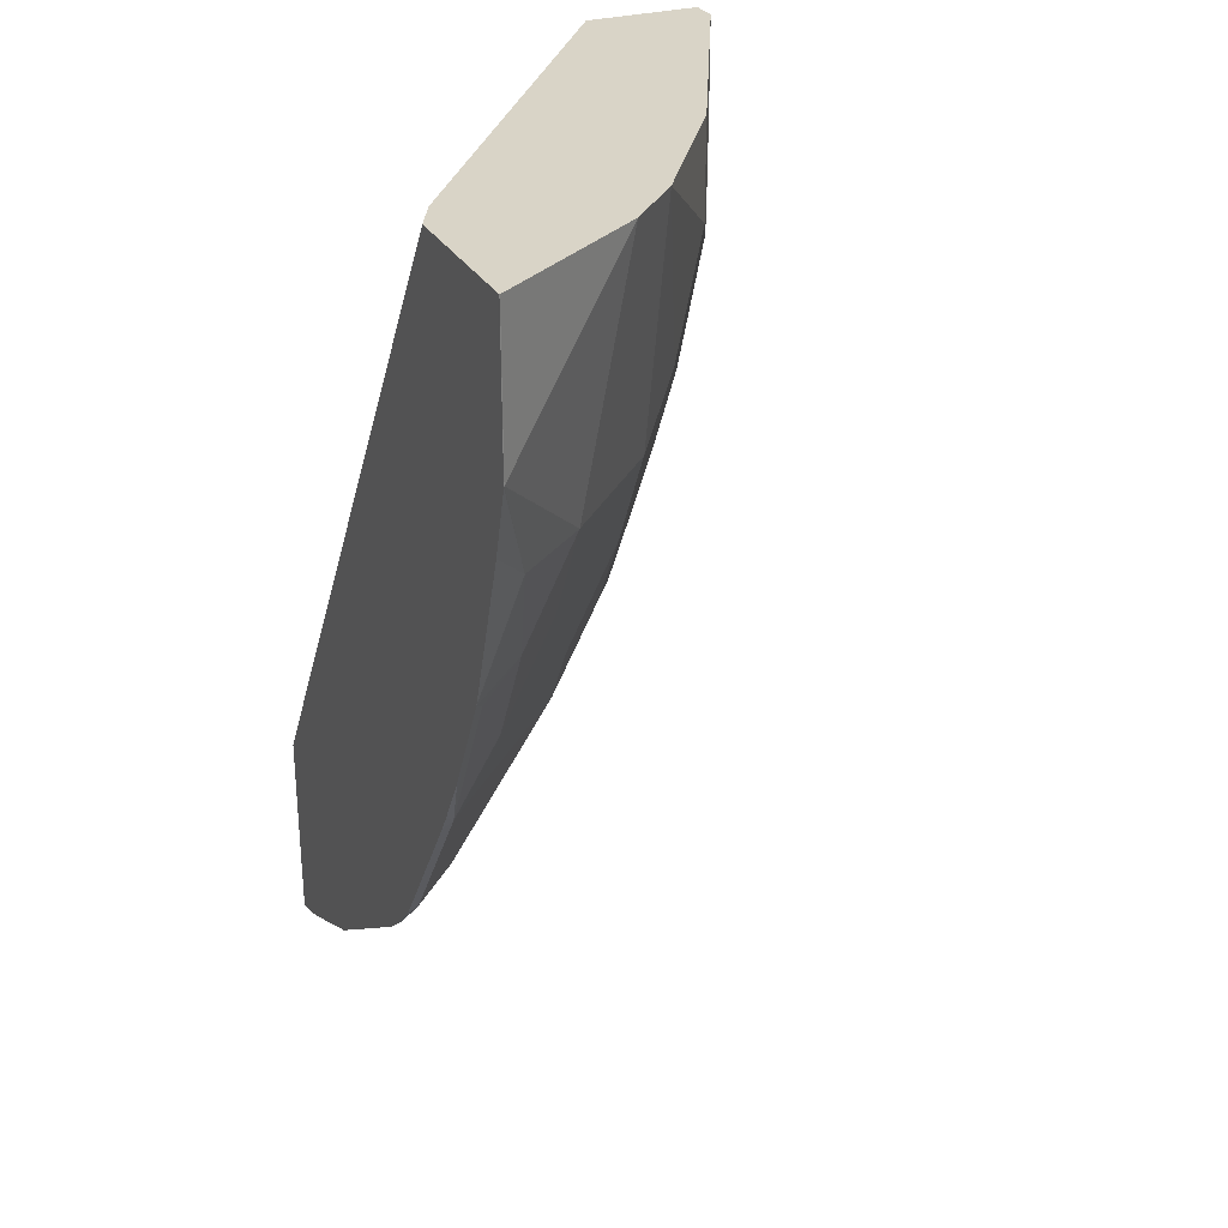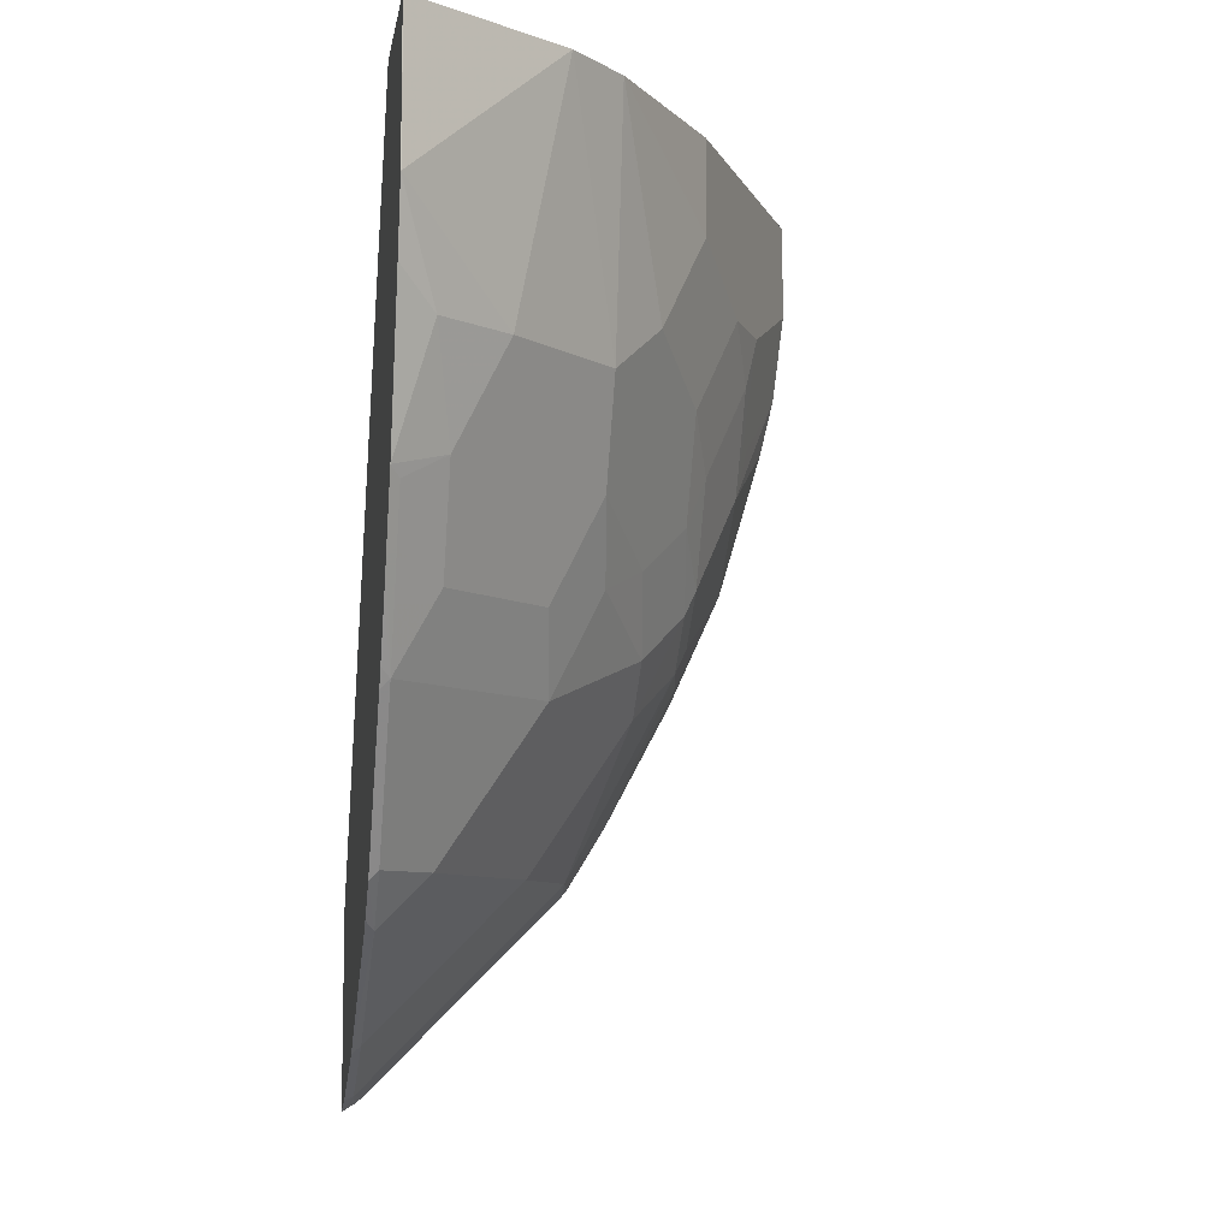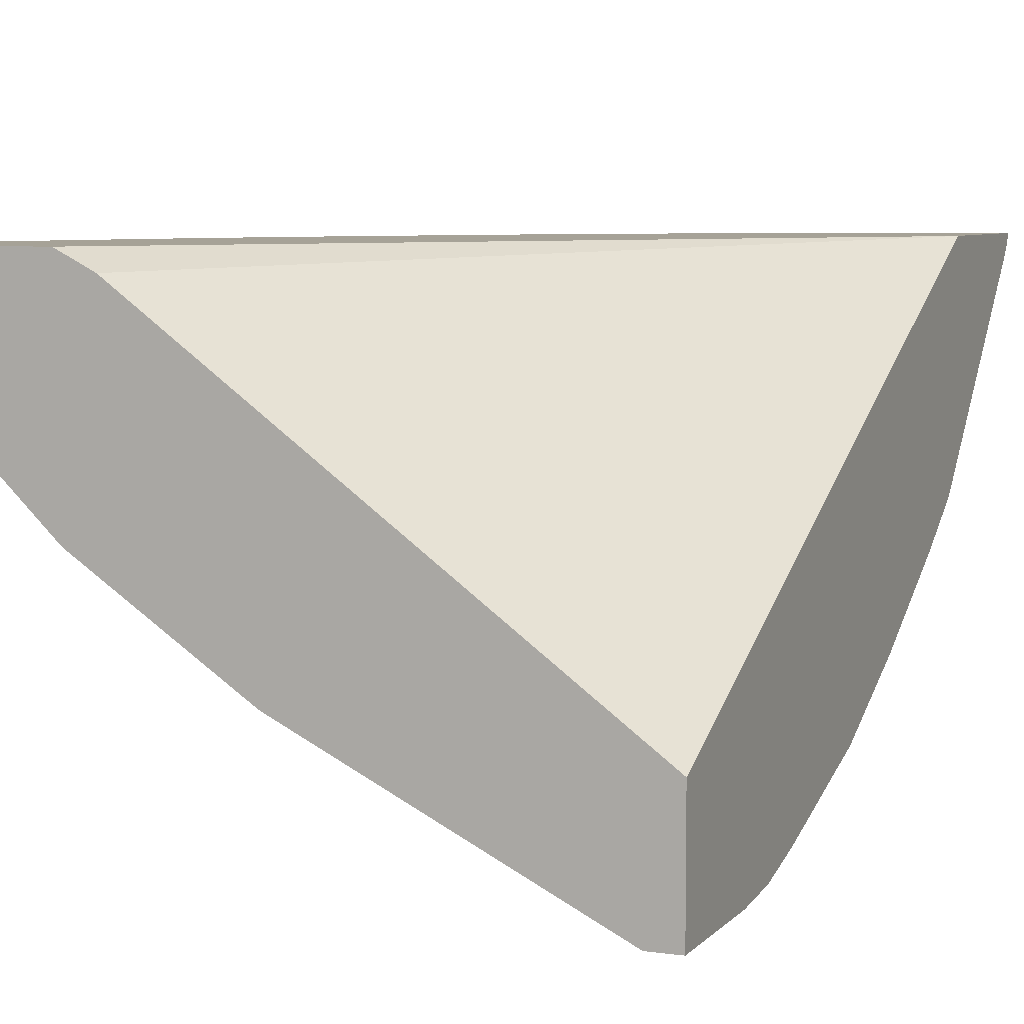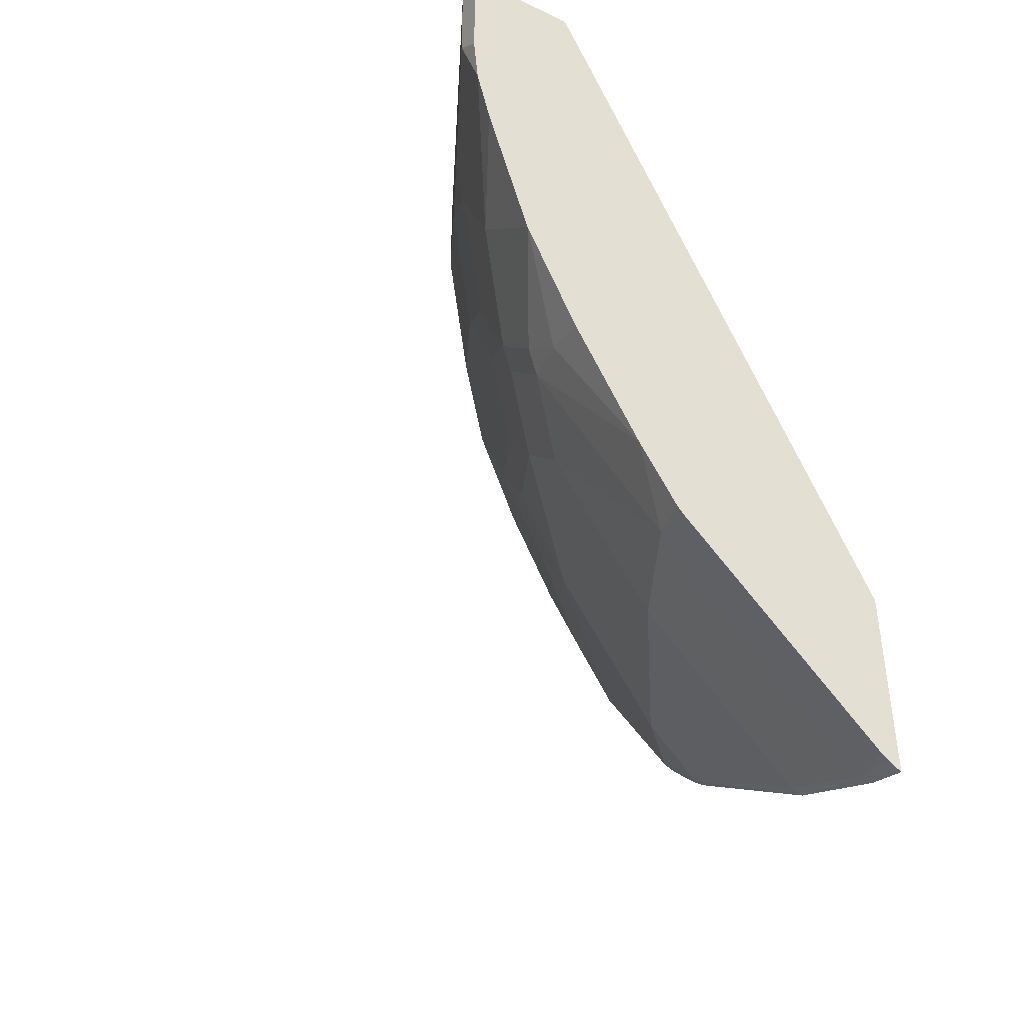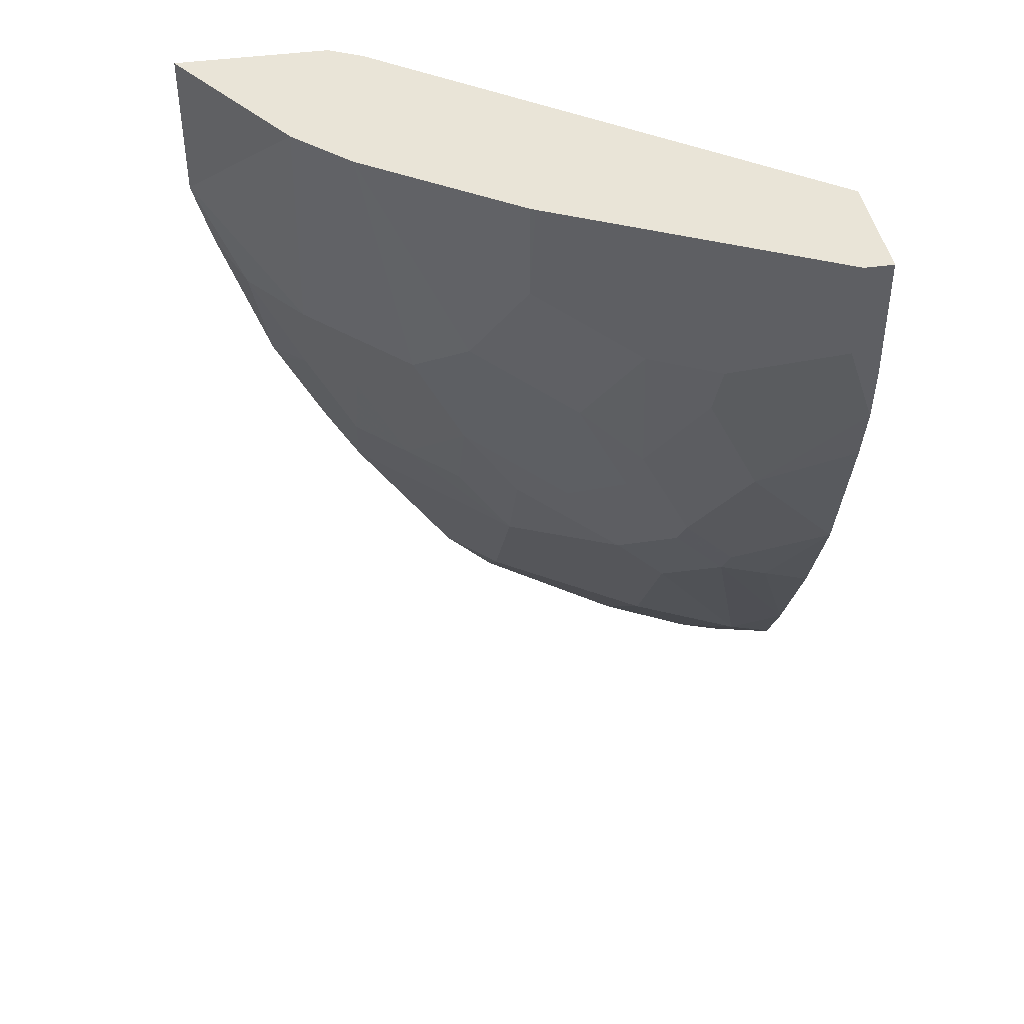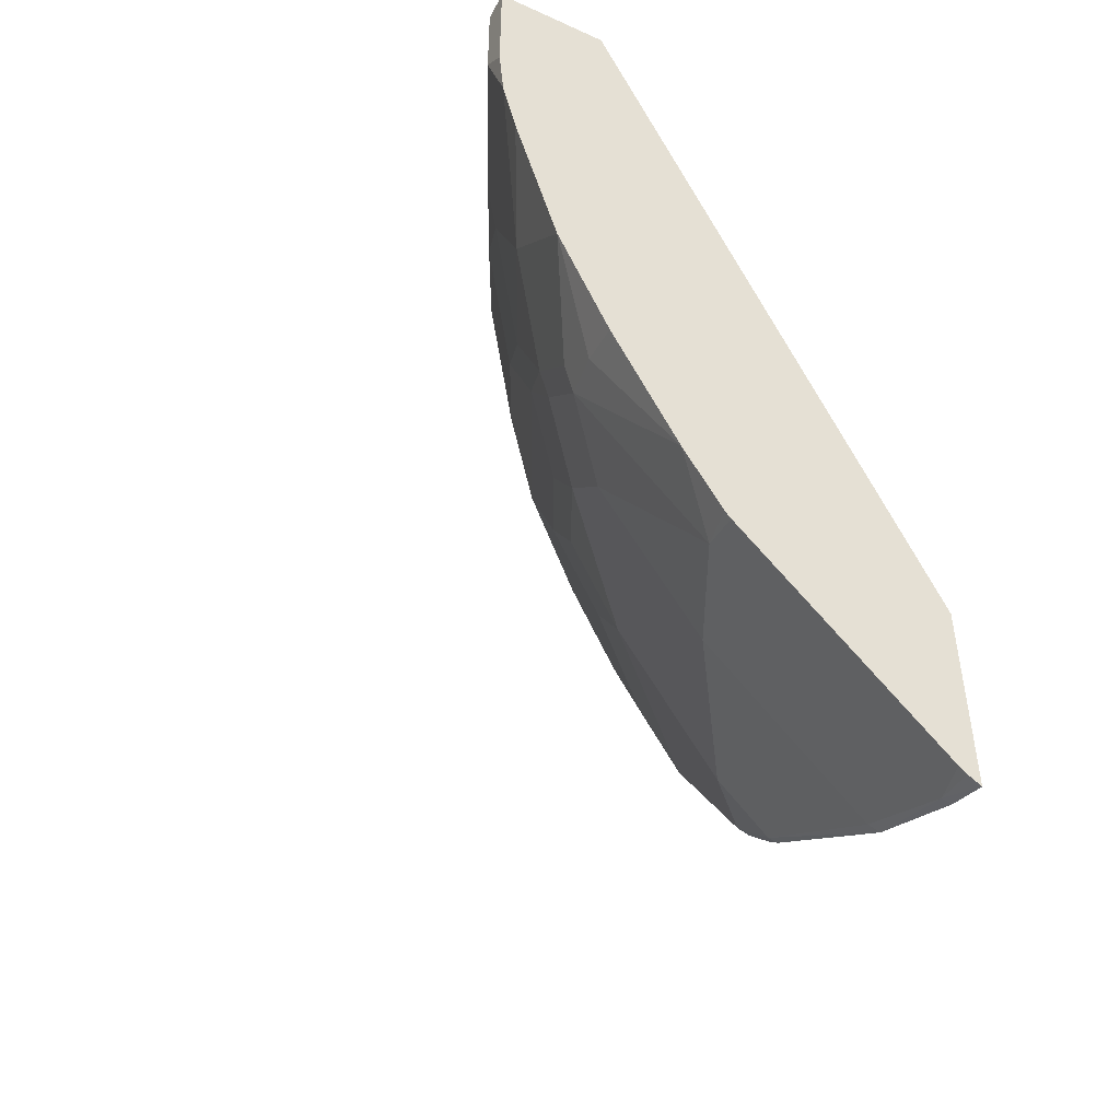
<metadata>
{"format":"obj","ext":"obj","renderer":"f3d","projection":"perspective","resolution":1024,"background":"white","views":[{"elev":28.7,"azim":66.0,"up":"+Y"},{"elev":-8.1,"azim":80.6,"up":"+Y"},{"elev":6.5,"azim":-157.7,"up":"+Z"},{"elev":-42.6,"azim":-120.0,"up":"+Y"},{"elev":42.8,"azim":170.6,"up":"+Y"},{"elev":-47.5,"azim":-117.0,"up":"+Y"}]}
</metadata>
<code>
v 0.2889 -0.7311 -0.5174
v 0.2889 -0.7252 -0.5271
v 0.3204 -0.7183 -0.5242
v 0.3186 -0.7217 -0.5174
v 0.2889 -0.5806 -0.5174
v 0.2889 -0.7206 -0.5328
v 0.3946 -0.6863 -0.5174
v 0.3204 -0.6795 -0.563
v 0.398 -0.6795 -0.5242
v 0.6343 -0.044 -0.5174
v 0.6083 -0.044 -0.5307
v 0.2889 -0.044 -0.767
v 0.2889 -0.6041 -0.6493
v 0.5145 -0.6018 -0.5242
v 0.5128 -0.6052 -0.5174
v 0.3204 -0.563 -0.6795
v 0.398 -0.563 -0.6407
v 0.5145 -0.563 -0.563
v 0.7508 -0.044 -0.5174
v 0.2889 -0.044 -0.8542
v 0.2889 -0.5715 -0.6818
v 0.5499 -0.5698 -0.5174
v 0.5246 -0.595 -0.5174
v 0.5533 -0.563 -0.5242
v 0.2889 -0.5659 -0.6864
v 0.2889 -0.5182 -0.7153
v 0.3592 -0.4076 -0.7571
v 0.398 -0.4465 -0.7183
v 0.5145 -0.4465 -0.6407
v 0.6309 -0.4465 -0.5242
v 0.7508 -0.1554 -0.5174
v 0.7507 -0.044 -0.5177
v 0.3106 -0.044 -0.8542
v 0.2889 -0.1382 -0.8542
v 0.6275 -0.4533 -0.5174
v 0.2889 -0.4237 -0.766
v 0.3236 -0.4141 -0.7636
v 0.3543 -0.3883 -0.7668
v 0.398 -0.3689 -0.7571
v 0.4368 -0.4076 -0.7183
v 0.5145 -0.3689 -0.6795
v 0.5565 -0.3107 -0.673
v 0.5565 -0.3883 -0.6342
v 0.5954 -0.3883 -0.5954
v 0.6342 -0.3883 -0.5565
v 0.6588 -0.4009 -0.5174
v 0.636 -0.4397 -0.5174
v 0.6698 -0.3689 -0.5242
v 0.6714 -0.3757 -0.5174
v 0.7507 -0.1563 -0.5174
v 0.7507 -0.1554 -0.5177
v 0.6732 -0.044 -0.6325
v 0.5143 -0.044 -0.7524
v 0.3106 -0.1165 -0.8542
v 0.2889 -0.1789 -0.8504
v 0.2889 -0.3372 -0.8057
v 0.3155 -0.3107 -0.8057
v 0.3932 -0.3495 -0.7668
v 0.4401 -0.3107 -0.7507
v 0.4789 -0.3495 -0.7118
v 0.5177 -0.2719 -0.7118
v 0.5954 -0.233 -0.673
v 0.6342 -0.3107 -0.5954
v 0.673 -0.3107 -0.5565
v 0.6892 -0.3301 -0.5242
v 0.6977 -0.3232 -0.5174
v 0.7365 -0.2068 -0.5174
v 0.7135 -0.233 -0.5436
v 0.673 -0.233 -0.5954
v 0.6318 -0.044 -0.6726
v 0.6342 -0.233 -0.6342
v 0.5177 -0.044 -0.7507
v 0.5177 -0.1165 -0.7507
v 0.4919 -0.1165 -0.7636
v 0.4401 -0.1554 -0.7895
v 0.3883 -0.1554 -0.8154
v 0.3495 -0.233 -0.8154
v 0.3543 -0.2719 -0.8057
v 0.2889 -0.2232 -0.8396
v 0.432 -0.2719 -0.7668
v 0.4789 -0.233 -0.7507
v 0.5565 -0.1942 -0.7118
v 0.3932 -0.1942 -0.8057
f 39 59 40
f 40 59 60
f 40 60 41
f 41 60 42
f 42 44 43
f 42 60 59
f 42 59 61
f 48 66 49
f 42 62 63
f 42 63 44
f 44 63 45
f 45 63 64
f 45 64 65
f 45 65 48
f 48 65 66
f 50 67 68
f 42 61 62
f 39 58 59
f 32 51 52
f 38 78 58
f 29 42 43
f 50 68 51
f 29 43 44
f 29 44 45
f 29 45 30
f 30 46 47
f 30 47 35
f 30 45 48
f 30 48 49
f 30 49 46
f 31 50 51
f 33 53 54
f 34 54 55
f 36 56 37
f 37 56 38
f 38 56 57
f 38 57 78
f 38 58 39
f 51 68 69
f 61 82 62
f 52 69 71
f 63 69 64
f 64 69 68
f 64 68 66
f 64 66 65
f 66 68 67
f 70 73 72
f 70 82 73
f 73 82 75
f 73 75 74
f 75 82 81
f 75 81 80
f 75 80 83
f 75 83 76
f 76 83 78
f 76 78 77
f 78 83 80
f 29 41 42
f 63 71 69
f 51 69 52
f 62 71 63
f 59 82 61
f 52 71 62
f 52 62 70
f 53 72 73
f 53 73 74
f 53 74 54
f 54 74 75
f 54 75 76
f 54 76 77
f 54 77 55
f 55 77 78
f 55 78 79
f 56 79 57
f 57 79 78
f 58 78 80
f 58 80 59
f 59 80 81
f 59 81 82
f 62 82 70
f 29 40 41
f 2 6 3
f 28 39 40
f 1 55 79
f 1 79 56
f 1 56 36
f 1 36 26
f 1 26 25
f 1 25 21
f 1 21 13
f 1 34 55
f 1 13 6
f 3 7 4
f 3 6 8
f 3 8 9
f 3 9 7
f 5 10 11
f 5 11 12
f 6 13 16
f 1 6 2
f 1 20 34
f 1 12 20
f 1 5 12
f 1 2 3
f 1 3 4
f 28 40 29
f 1 7 15
f 1 15 23
f 1 23 22
f 1 22 35
f 1 35 47
f 1 47 46
f 1 46 49
f 1 49 66
f 1 66 67
f 1 67 50
f 1 50 31
f 1 31 19
f 1 19 10
f 1 10 5
f 6 16 8
f 7 9 14
f 1 4 7
f 8 16 17
f 16 27 28
f 16 28 17
f 17 28 29
f 17 29 18
f 18 29 30
f 18 30 24
f 19 31 51
f 19 51 32
f 20 33 54
f 20 54 34
f 22 24 30
f 22 30 35
f 26 36 37
f 26 37 27
f 27 37 38
f 27 39 28
f 7 14 15
f 16 26 27
f 16 25 26
f 27 38 39
f 14 24 22
f 16 21 25
f 8 17 9
f 9 18 14
f 10 19 32
f 10 32 52
f 10 52 70
f 10 70 72
f 10 72 53
f 9 17 18
f 10 33 20
f 10 20 12
f 10 12 11
f 13 21 16
f 14 22 23
f 14 23 15
f 10 53 33
f 14 18 24

</code>
